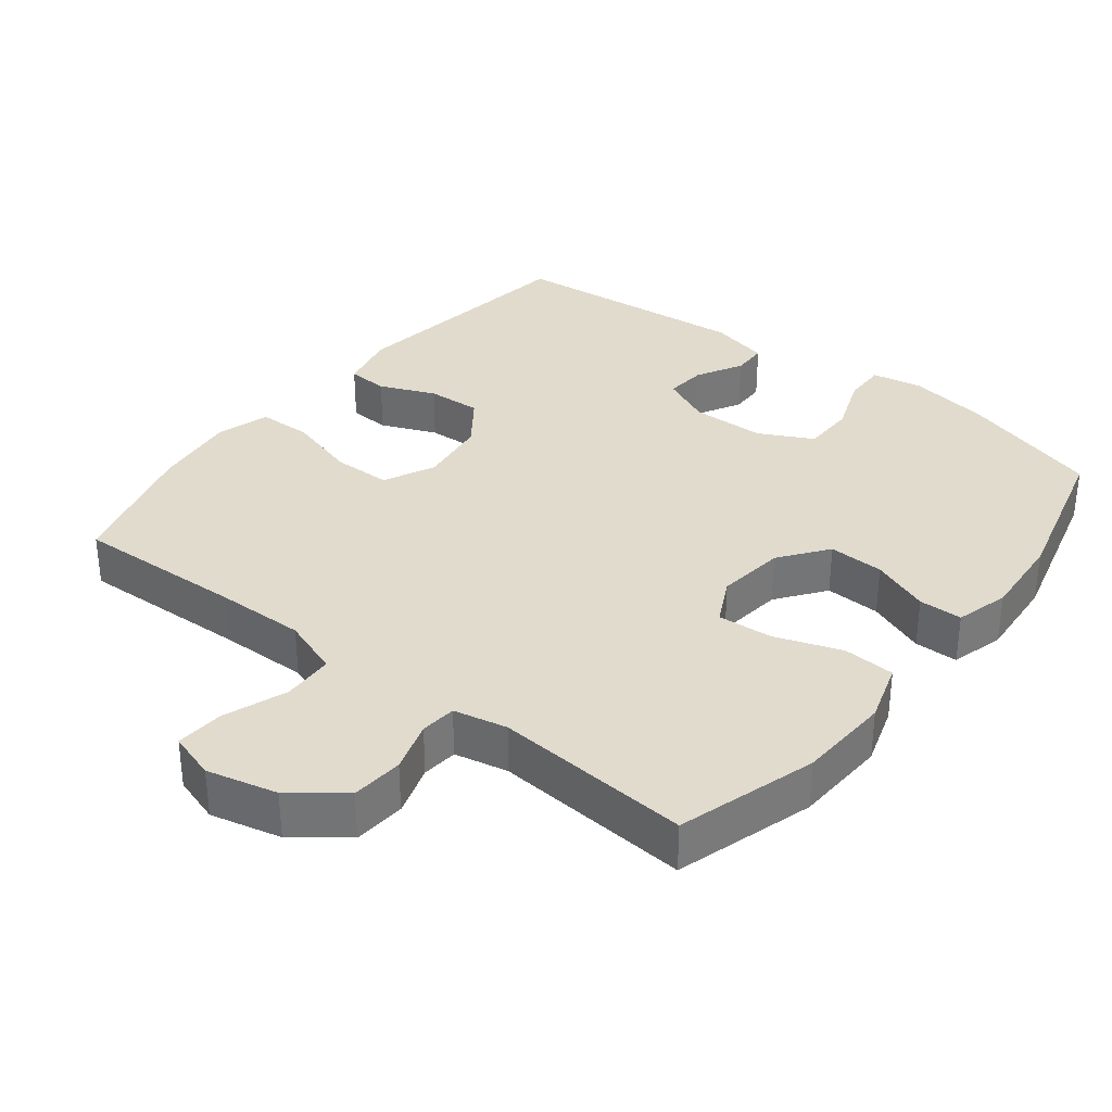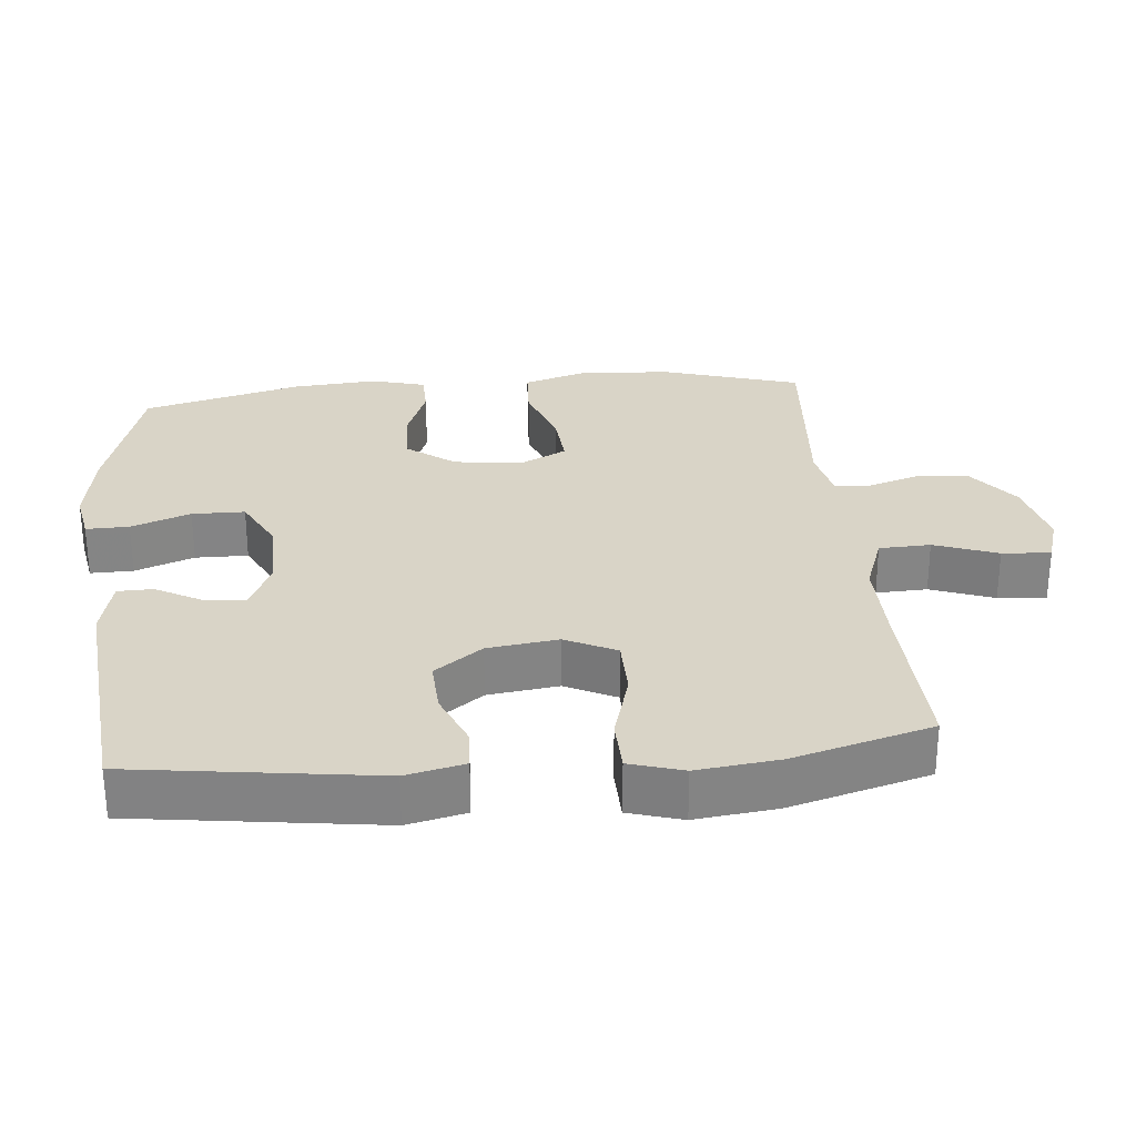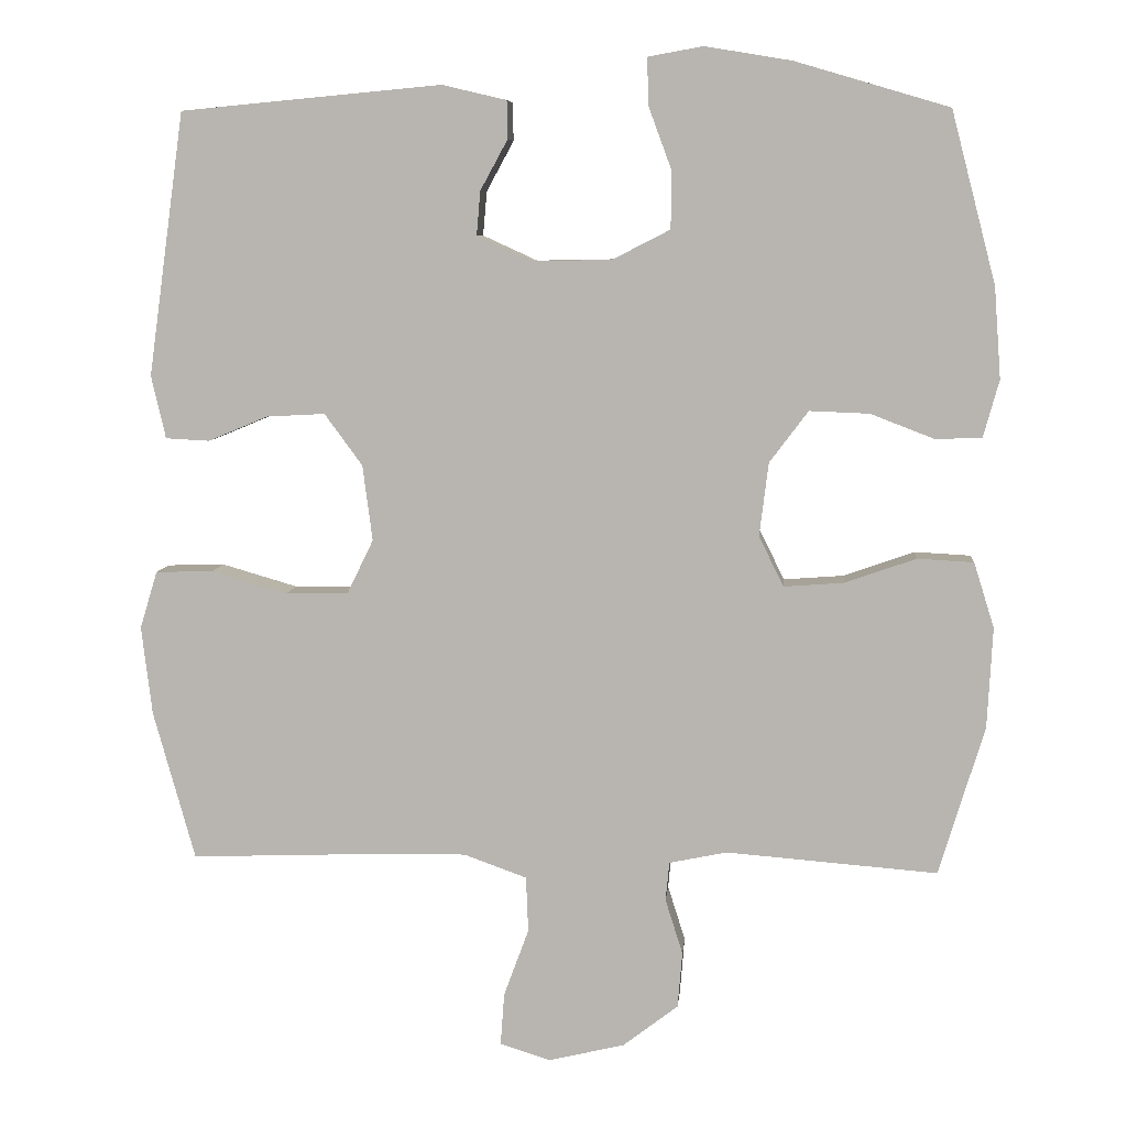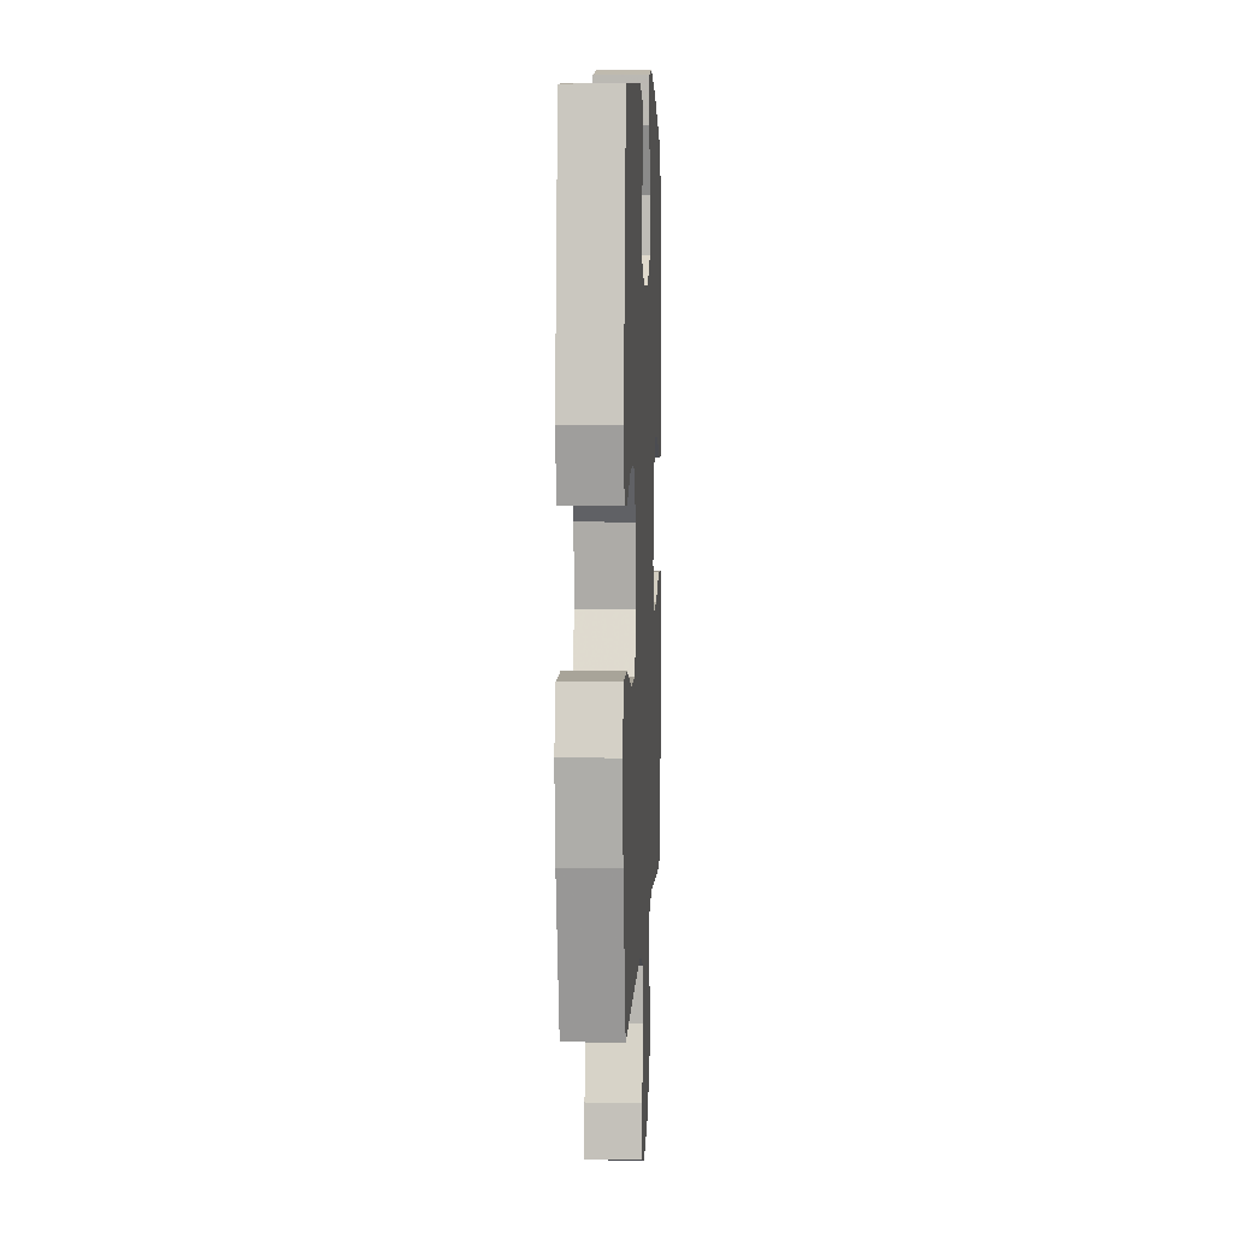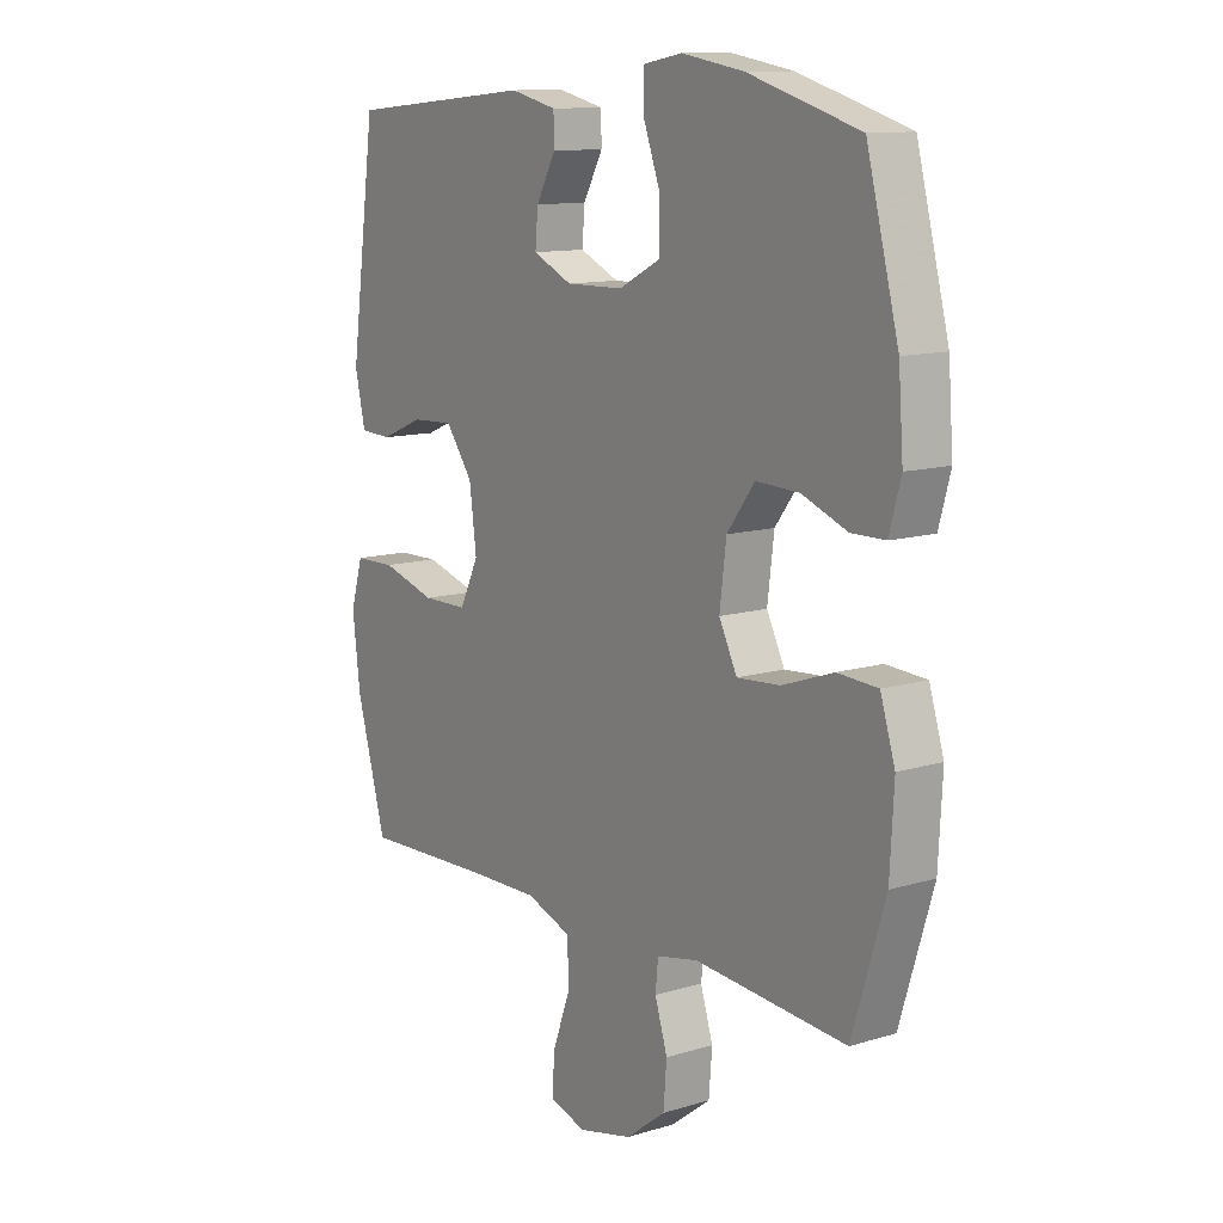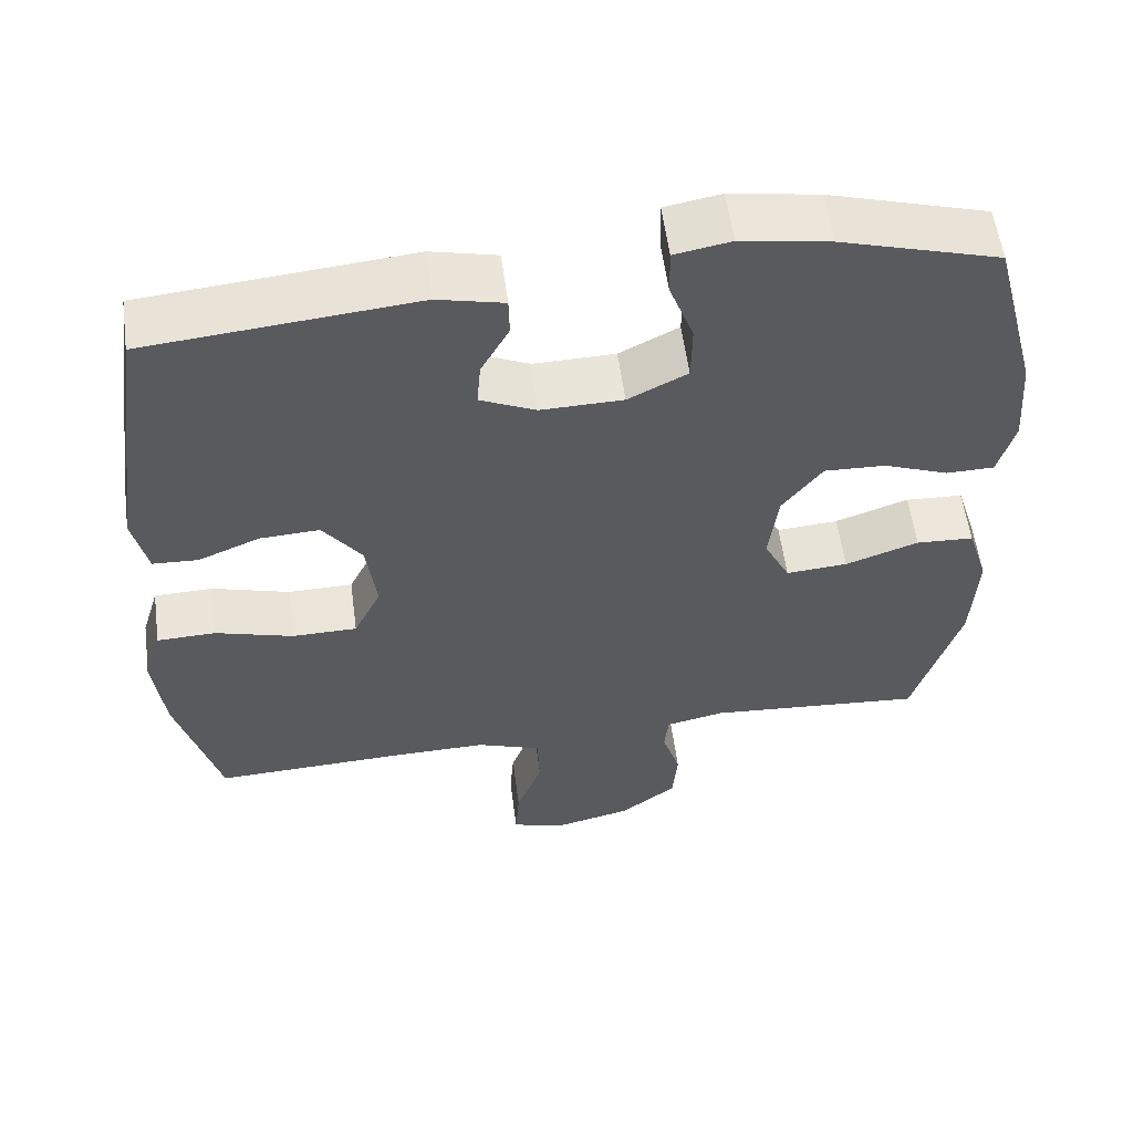
<metadata>
{"format":"obj","ext":"obj","renderer":"f3d","projection":"perspective","resolution":1024,"background":"white","views":[{"elev":33.8,"azim":-142.0,"up":"+Y"},{"elev":28.8,"azim":84.6,"up":"+Y"},{"elev":7.5,"azim":-174.8,"up":"+Z"},{"elev":5.6,"azim":92.9,"up":"+Z"},{"elev":11.9,"azim":-125.7,"up":"+Z"},{"elev":56.9,"azim":172.4,"up":"+Z"}]}
</metadata>
<code>
v 0.5 0.07 0.5
v 0.548 0.07 0.153
v 0.529 0.07 0.07
v 0.471 0.07 0.067
v 0.392 0.07 0.1
v 0.315 0.07 0.104
v 0.265 0.07 0.036
v 0.252 0.07 -0.064
v 0.287 0.07 -0.136
v 0.37 0.07 -0.137
v 0.47 0.07 -0.108
v 0.546 0.07 -0.11
v 0.569 0.07 -0.186
v 0.555 0.07 -0.303
v 0.5 0.07 -0.5
v 0.259 0.07 -0.491
v 0.131 0.07 -0.489
v 0.048 0.07 -0.519
v 0.045 0.07 -0.592
v 0.078 0.07 -0.682
v 0.083 0.07 -0.751
v 0.016 0.07 -0.772
v -0.084 0.07 -0.748
v -0.157 0.07 -0.692
v -0.163 0.07 -0.618
v -0.14 0.07 -0.545
v -0.145 0.07 -0.494
v -0.221 0.07 -0.478
v -0.5 0.07 -0.5
v -0.56 0.07 -0.303
v -0.567 0.07 -0.17
v -0.54 0.07 -0.084
v -0.466 0.07 -0.08
v -0.372 0.07 -0.113
v -0.293 0.07 -0.119
v -0.26 0.07 -0.053
v -0.272 0.07 0.044
v -0.323 0.07 0.112
v -0.402 0.07 0.109
v -0.485 0.07 0.077
v -0.547 0.07 0.078
v -0.568 0.07 0.154
v -0.559 0.07 0.274
v -0.5 0.07 0.5
v -0.297 0.07 0.56
v -0.183 0.07 0.579
v -0.111 0.07 0.566
v -0.112 0.07 0.505
v -0.143 0.07 0.421
v -0.142 0.07 0.346
v -0.066 0.07 0.307
v 0.039 0.07 0.305
v 0.111 0.07 0.338
v 0.106 0.07 0.396
v 0.07 0.07 0.462
v 0.071 0.07 0.512
v 0.156 0.07 0.532
v 0.5 0 0.5
v 0.548 0 0.153
v 0.529 0 0.07
v 0.471 0 0.067
v 0.392 0 0.1
v 0.315 0 0.104
v 0.265 0 0.036
v 0.252 0 -0.064
v 0.287 0 -0.136
v 0.37 0 -0.137
v 0.47 0 -0.108
v 0.546 0 -0.11
v 0.569 0 -0.186
v 0.555 0 -0.303
v 0.5 0 -0.5
v 0.259 0 -0.491
v 0.131 0 -0.489
v 0.048 0 -0.519
v 0.045 0 -0.592
v 0.078 0 -0.682
v 0.083 0 -0.751
v 0.016 0 -0.772
v -0.084 0 -0.748
v -0.157 0 -0.692
v -0.163 0 -0.618
v -0.14 0 -0.545
v -0.145 0 -0.494
v -0.221 0 -0.478
v -0.5 0 -0.5
v -0.56 0 -0.303
v -0.567 0 -0.17
v -0.54 0 -0.084
v -0.466 0 -0.08
v -0.372 0 -0.113
v -0.293 0 -0.119
v -0.26 0 -0.053
v -0.272 0 0.044
v -0.323 0 0.112
v -0.402 0 0.109
v -0.485 0 0.077
v -0.547 0 0.078
v -0.568 0 0.154
v -0.559 0 0.274
v -0.5 0 0.5
v -0.297 0 0.56
v -0.183 0 0.579
v -0.111 0 0.566
v -0.112 0 0.505
v -0.143 0 0.421
v -0.142 0 0.346
v -0.066 0 0.307
v 0.039 0 0.305
v 0.111 0 0.338
v 0.106 0 0.396
v 0.07 0 0.462
v 0.071 0 0.512
v 0.156 0 0.532
f 3 4 5
f 2 3 5
f 1 2 5
f 57 1 5
f 56 57 5
f 55 56 5
f 54 55 5
f 53 54 5 6
f 52 53 6 7
f 51 52 7 8
f 50 51 8 9
f 47 48 49
f 46 47 49
f 45 46 49
f 44 45 49
f 43 44 49
f 42 43 49
f 41 42 49
f 40 41 49
f 39 40 49
f 38 39 49 50
f 37 38 50 9
f 32 33 34
f 31 32 34
f 30 31 34
f 29 30 34
f 28 29 34
f 27 28 34 35
f 24 25 26
f 23 24 26
f 22 23 26
f 21 22 26
f 20 21 26
f 19 20 26
f 18 19 26 27
f 27 35 36
f 18 27 36
f 17 18 36
f 14 15 16
f 13 14 16
f 12 13 16
f 11 12 16
f 10 11 16
f 9 10 16 17
f 9 17 36 37
f 62 61 60
f 62 60 59
f 62 59 58
f 62 58 114
f 62 114 113
f 62 113 112
f 62 112 111
f 63 62 111 110
f 64 63 110 109
f 65 64 109 108
f 66 65 108 107
f 106 105 104
f 106 104 103
f 106 103 102
f 106 102 101
f 106 101 100
f 106 100 99
f 106 99 98
f 106 98 97
f 106 97 96
f 107 106 96 95
f 66 107 95 94
f 91 90 89
f 91 89 88
f 91 88 87
f 91 87 86
f 91 86 85
f 92 91 85 84
f 83 82 81
f 83 81 80
f 83 80 79
f 83 79 78
f 83 78 77
f 83 77 76
f 84 83 76 75
f 93 92 84
f 93 84 75
f 93 75 74
f 73 72 71
f 73 71 70
f 73 70 69
f 73 69 68
f 73 68 67
f 74 73 67 66
f 94 93 74 66
f 1 58 59 2
f 2 59 60 3
f 3 60 61 4
f 4 61 62 5
f 5 62 63 6
f 6 63 64 7
f 7 64 65 8
f 8 65 66 9
f 9 66 67 10
f 10 67 68 11
f 11 68 69 12
f 12 69 70 13
f 13 70 71 14
f 14 71 72 15
f 15 72 73 16
f 16 73 74 17
f 17 74 75 18
f 18 75 76 19
f 19 76 77 20
f 20 77 78 21
f 21 78 79 22
f 22 79 80 23
f 23 80 81 24
f 24 81 82 25
f 25 82 83 26
f 26 83 84 27
f 27 84 85 28
f 28 85 86 29
f 29 86 87 30
f 30 87 88 31
f 31 88 89 32
f 32 89 90 33
f 33 90 91 34
f 34 91 92 35
f 35 92 93 36
f 36 93 94 37
f 37 94 95 38
f 38 95 96 39
f 39 96 97 40
f 40 97 98 41
f 41 98 99 42
f 42 99 100 43
f 43 100 101 44
f 44 101 102 45
f 45 102 103 46
f 46 103 104 47
f 47 104 105 48
f 48 105 106 49
f 49 106 107 50
f 50 107 108 51
f 51 108 109 52
f 52 109 110 53
f 53 110 111 54
f 54 111 112 55
f 55 112 113 56
f 56 113 114 57
f 57 114 58 1

</code>
